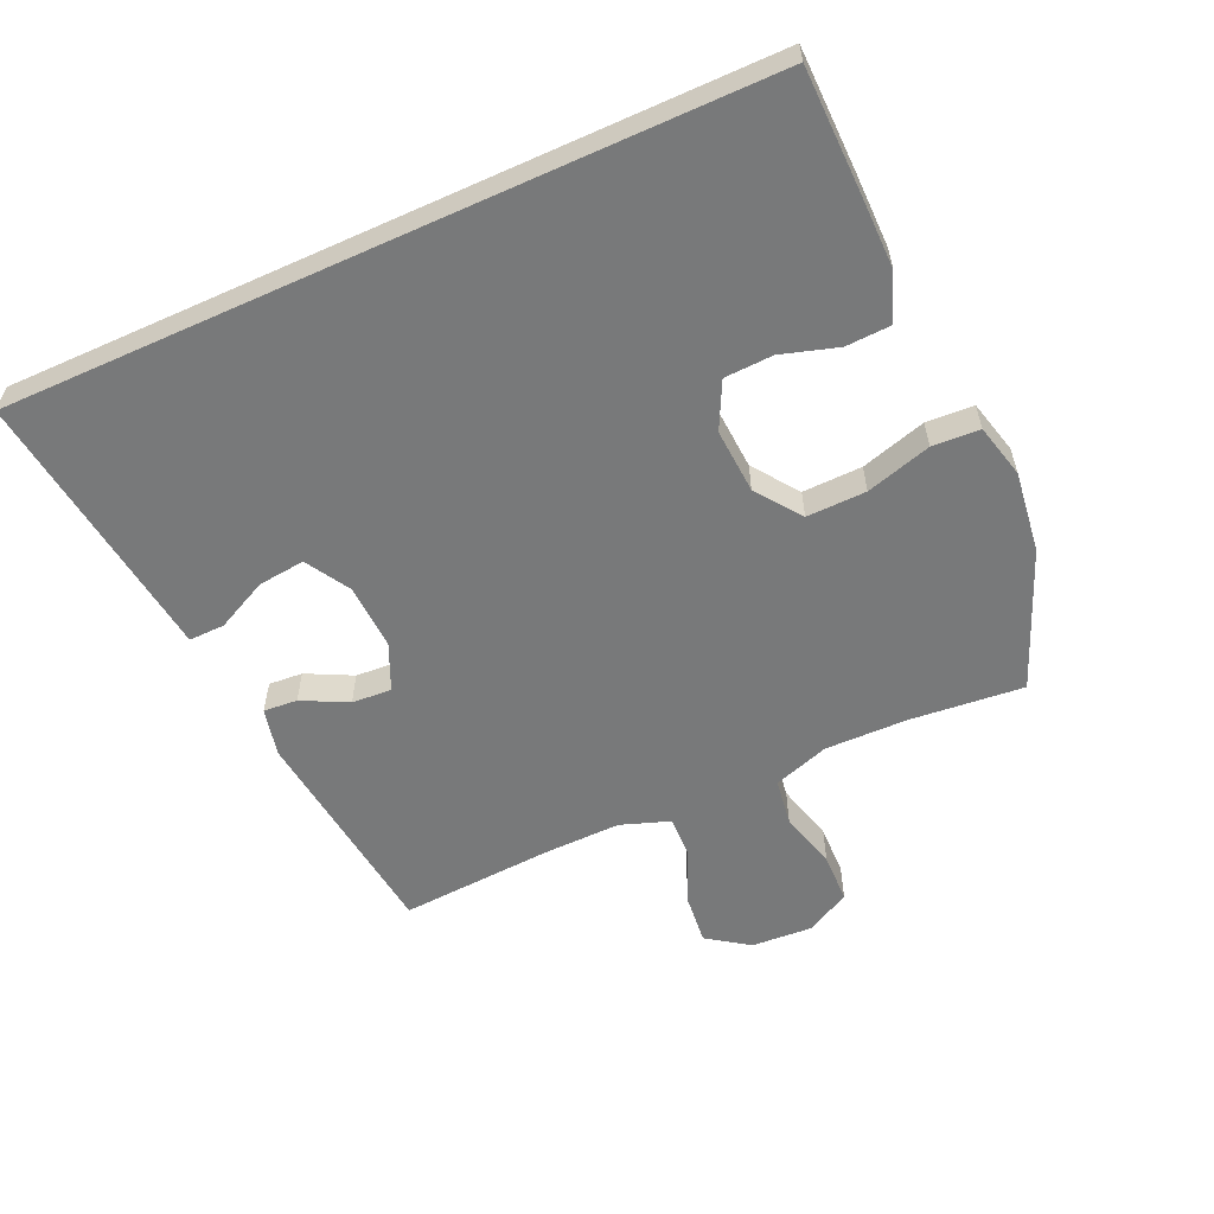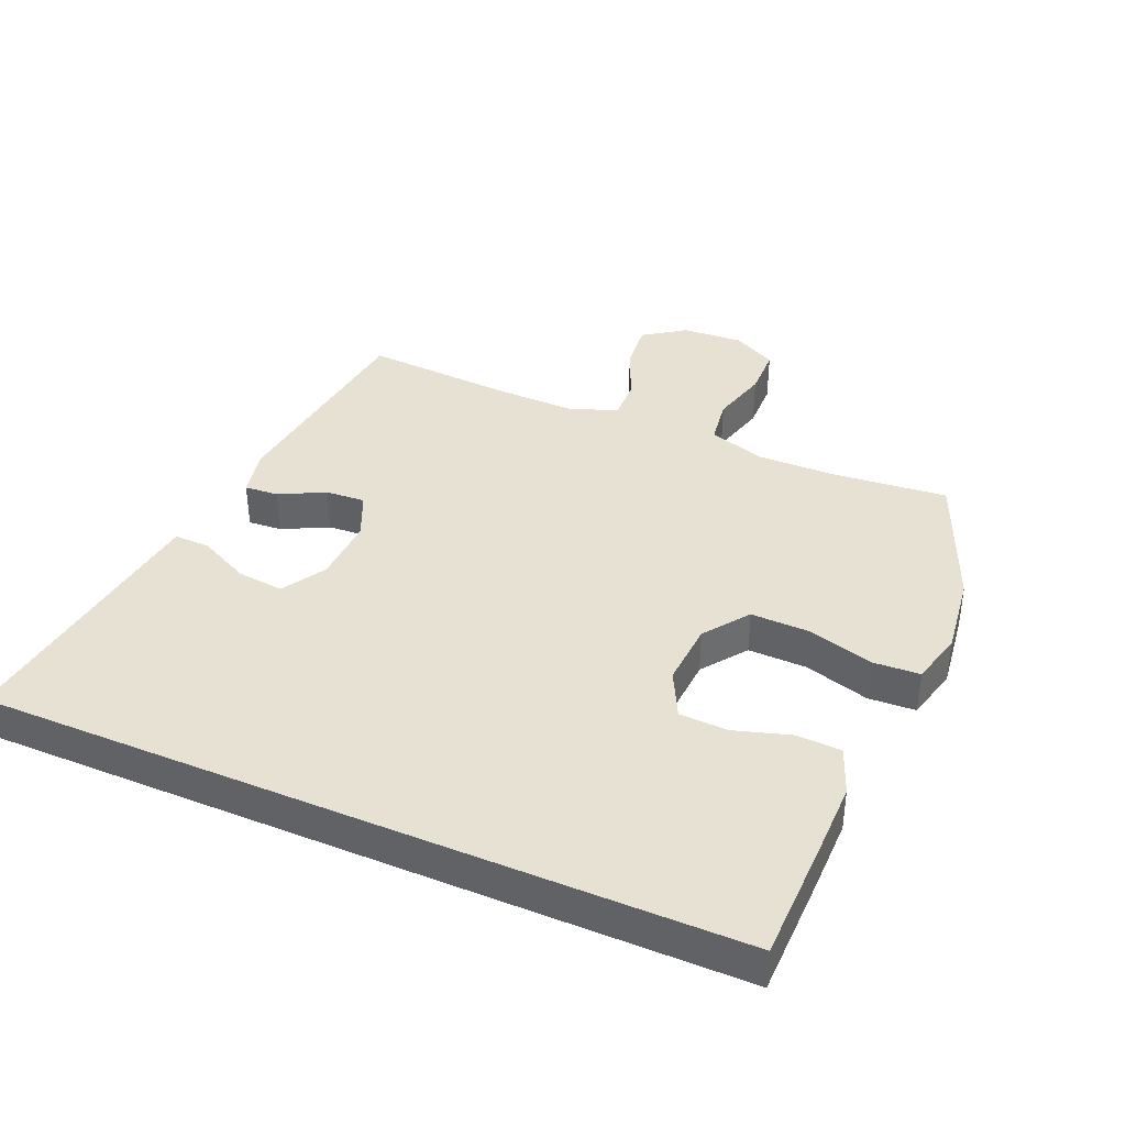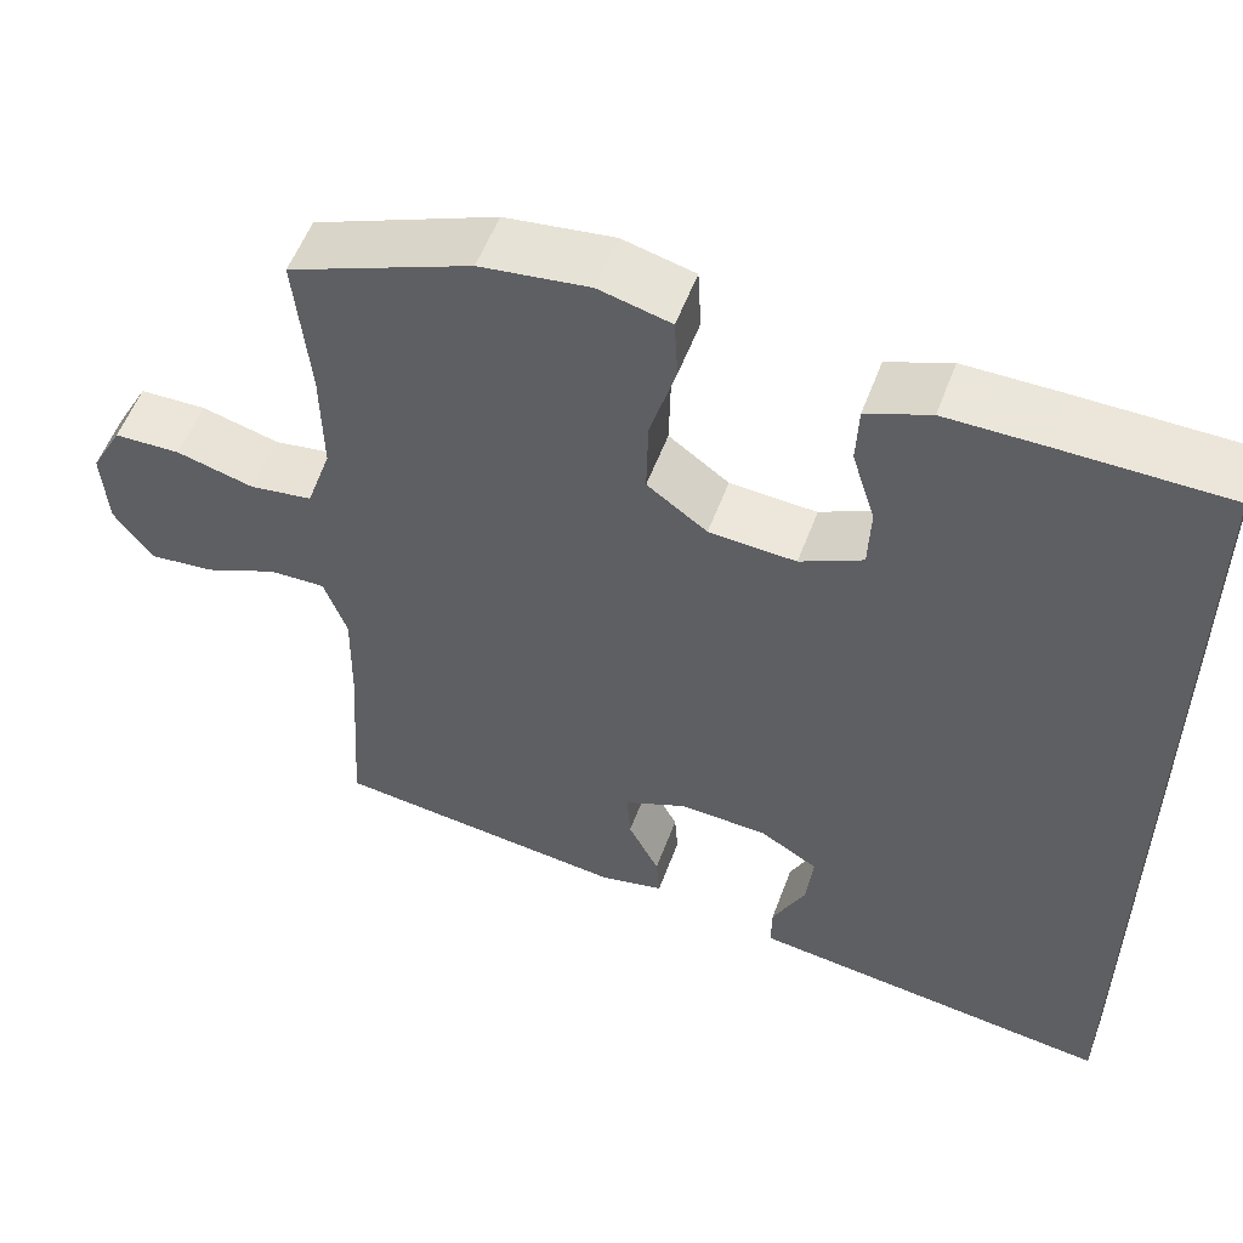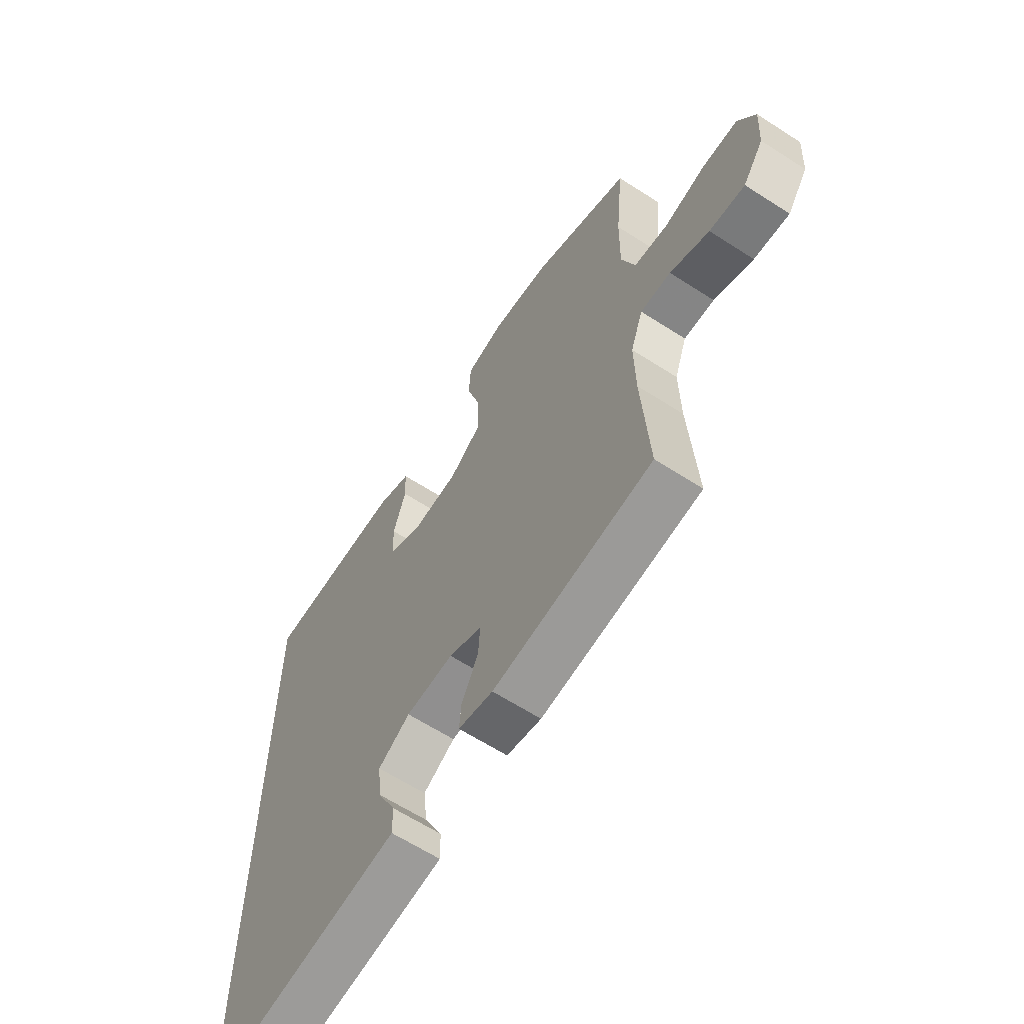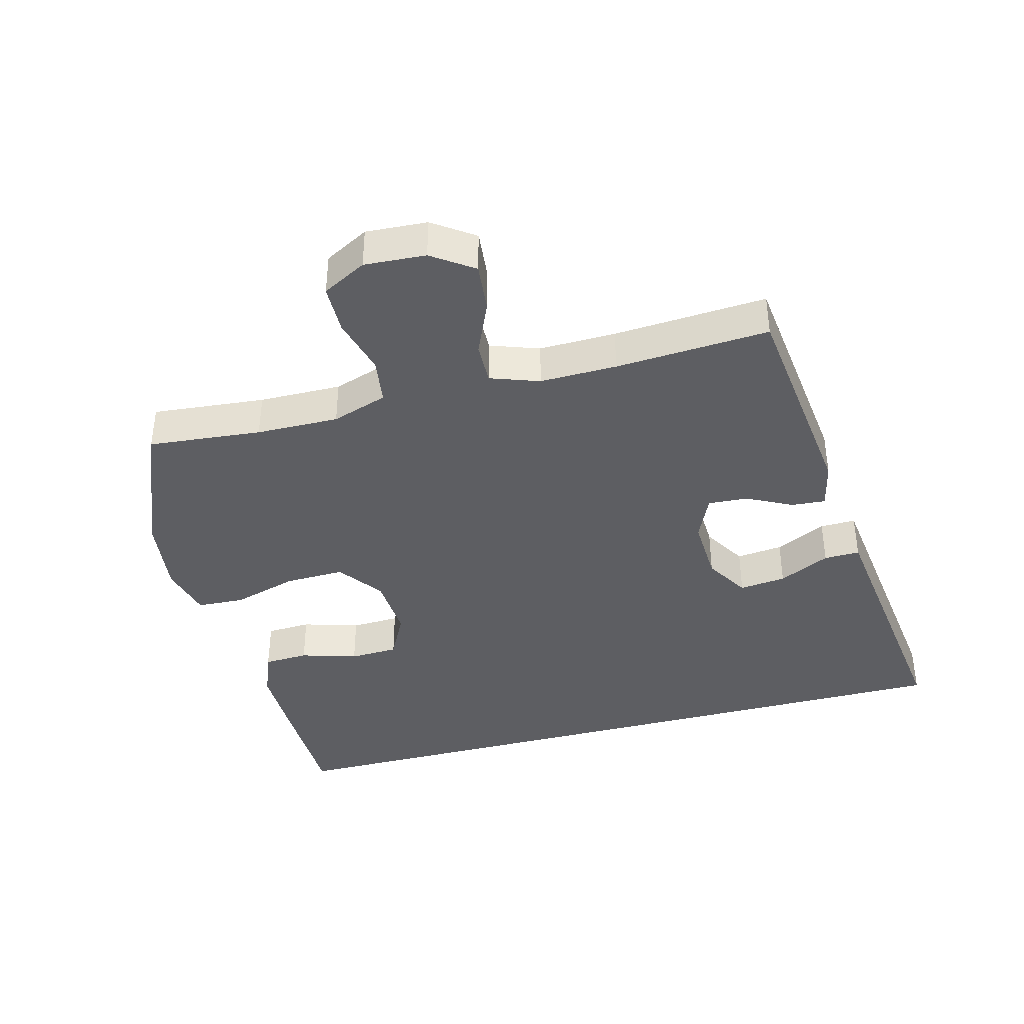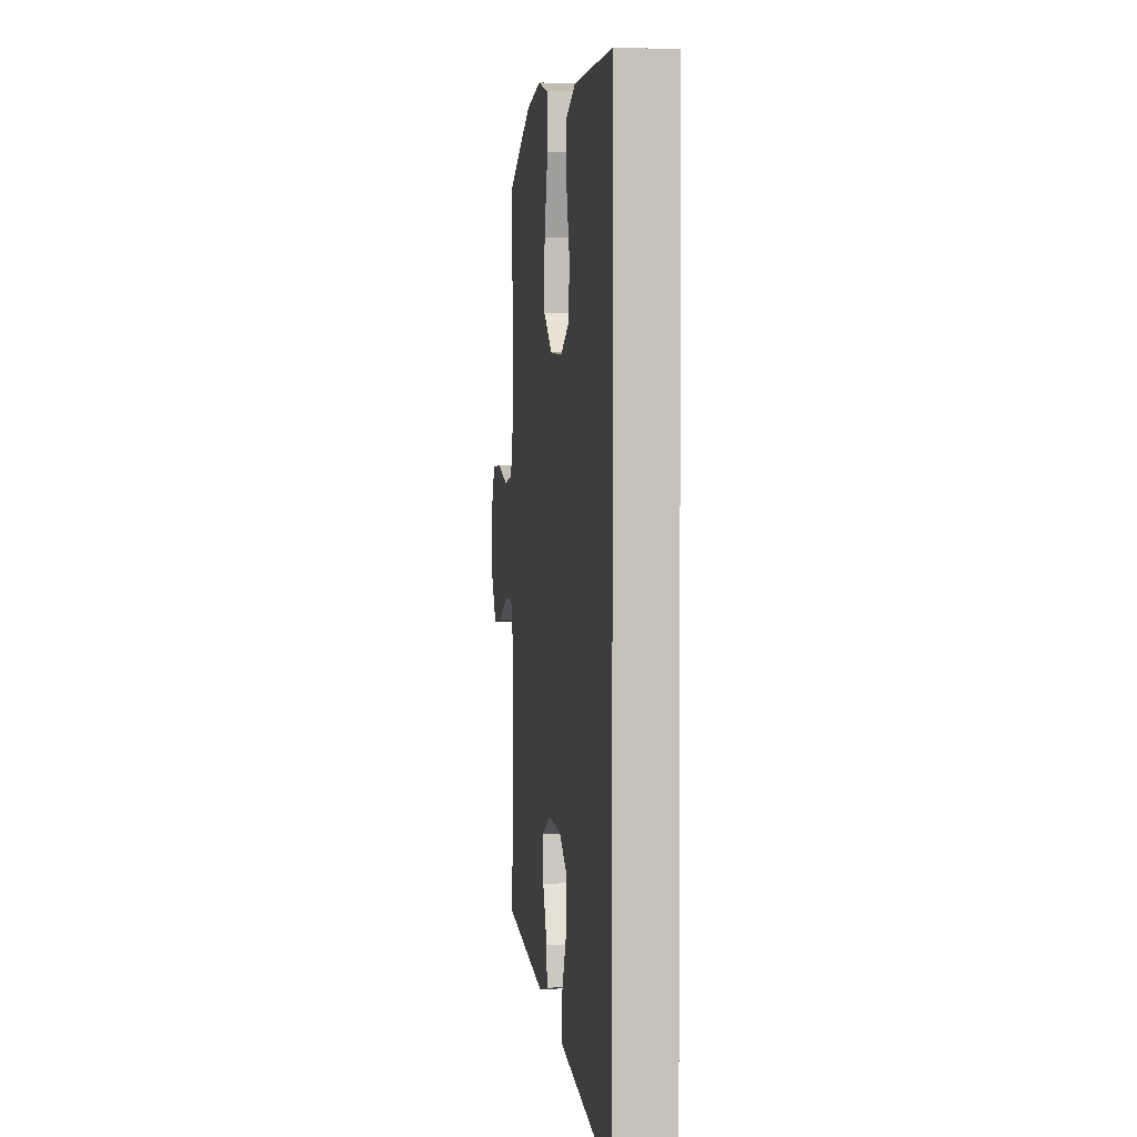
<metadata>
{"format":"obj","ext":"obj","renderer":"f3d","projection":"perspective","resolution":1024,"background":"white","views":[{"elev":-57.7,"azim":-65.5,"up":"+Y"},{"elev":38.9,"azim":-66.6,"up":"+Y"},{"elev":55.0,"azim":-159.8,"up":"+Z"},{"elev":-63.4,"azim":56.9,"up":"+Z"},{"elev":-39.3,"azim":104.9,"up":"+Y"},{"elev":2.8,"azim":-97.1,"up":"+Z"}]}
</metadata>
<code>
v -0.5 0.07 -0.613
v -0.5 0.07 0.556
v -0.308 0.07 0.558
v -0.193 0.07 0.558
v -0.119 0.07 0.529
v -0.116 0.07 0.459
v -0.143 0.07 0.371
v -0.14 0.07 0.295
v -0.067 0.07 0.258
v 0.034 0.07 0.264
v 0.104 0.07 0.315
v 0.102 0.07 0.408
v 0.072 0.07 0.51
v 0.076 0.07 0.584
v 0.16 0.07 0.605
v 0.287 0.07 0.588
v 0.5 0.07 0.5
v 0.483 0.07 0.323
v 0.481 0.07 0.194
v 0.51 0.07 0.107
v 0.583 0.07 0.096
v 0.674 0.07 0.12
v 0.752 0.07 0.118
v 0.789 0.07 0.049
v 0.783 0.07 -0.047
v 0.738 0.07 -0.111
v 0.661 0.07 -0.103
v 0.576 0.07 -0.066
v 0.51 0.07 -0.064
v 0.483 0.07 -0.14
v 0.485 0.07 -0.26
v 0.5 0.07 -0.5
v 0.155 0.07 -0.54
v 0.08 0.07 -0.523
v 0.084 0.07 -0.47
v 0.12 0.07 -0.399
v 0.124 0.07 -0.337
v 0.052 0.07 -0.305
v -0.051 0.07 -0.309
v -0.12 0.07 -0.35
v -0.112 0.07 -0.423
v -0.073 0.07 -0.503
v -0.072 0.07 -0.559
v -0.159 0.07 -0.57
v -0.5 0 -0.613
v -0.5 0 0.556
v -0.308 0 0.558
v -0.193 0 0.558
v -0.119 0 0.529
v -0.116 0 0.459
v -0.143 0 0.371
v -0.14 0 0.295
v -0.067 0 0.258
v 0.034 0 0.264
v 0.104 0 0.315
v 0.102 0 0.408
v 0.072 0 0.51
v 0.076 0 0.584
v 0.16 0 0.605
v 0.287 0 0.588
v 0.5 0 0.5
v 0.483 0 0.323
v 0.481 0 0.194
v 0.51 0 0.107
v 0.583 0 0.096
v 0.674 0 0.12
v 0.752 0 0.118
v 0.789 0 0.049
v 0.783 0 -0.047
v 0.738 0 -0.111
v 0.661 0 -0.103
v 0.576 0 -0.066
v 0.51 0 -0.064
v 0.483 0 -0.14
v 0.485 0 -0.26
v 0.5 0 -0.5
v 0.155 0 -0.54
v 0.08 0 -0.523
v 0.084 0 -0.47
v 0.12 0 -0.399
v 0.124 0 -0.337
v 0.052 0 -0.305
v -0.051 0 -0.309
v -0.12 0 -0.35
v -0.112 0 -0.423
v -0.073 0 -0.503
v -0.072 0 -0.559
v -0.159 0 -0.57
f 41 42 43 44
f 40 41 44 1
f 33 34 35 36
f 31 32 33 36
f 30 31 36 37
f 29 30 37 38
f 25 26 27 28
f 25 28 29
f 24 25 29
f 21 22 23 24
f 20 21 24 29
f 19 20 29 38
f 15 16 17 18
f 12 13 14 15
f 11 12 15 18
f 10 11 18 19
f 4 5 6 7
f 4 7 8
f 3 4 8
f 40 1 2 3
f 39 40 3 8
f 9 10 19 38
f 8 9 38 39
f 88 87 86 85
f 45 88 85 84
f 80 79 78 77
f 80 77 76 75
f 81 80 75 74
f 82 81 74 73
f 72 71 70 69
f 73 72 69
f 73 69 68
f 68 67 66 65
f 73 68 65 64
f 82 73 64 63
f 62 61 60 59
f 59 58 57 56
f 62 59 56 55
f 63 62 55 54
f 51 50 49 48
f 52 51 48
f 52 48 47
f 47 46 45 84
f 52 47 84 83
f 82 63 54 53
f 83 82 53 52
f 1 45 46 2
f 2 46 47 3
f 3 47 48 4
f 4 48 49 5
f 5 49 50 6
f 6 50 51 7
f 7 51 52 8
f 8 52 53 9
f 9 53 54 10
f 10 54 55 11
f 11 55 56 12
f 12 56 57 13
f 13 57 58 14
f 14 58 59 15
f 15 59 60 16
f 16 60 61 17
f 17 61 62 18
f 18 62 63 19
f 19 63 64 20
f 20 64 65 21
f 21 65 66 22
f 22 66 67 23
f 23 67 68 24
f 24 68 69 25
f 25 69 70 26
f 26 70 71 27
f 27 71 72 28
f 28 72 73 29
f 29 73 74 30
f 30 74 75 31
f 31 75 76 32
f 32 76 77 33
f 33 77 78 34
f 34 78 79 35
f 35 79 80 36
f 36 80 81 37
f 37 81 82 38
f 38 82 83 39
f 39 83 84 40
f 40 84 85 41
f 41 85 86 42
f 42 86 87 43
f 43 87 88 44
f 44 88 45 1

</code>
